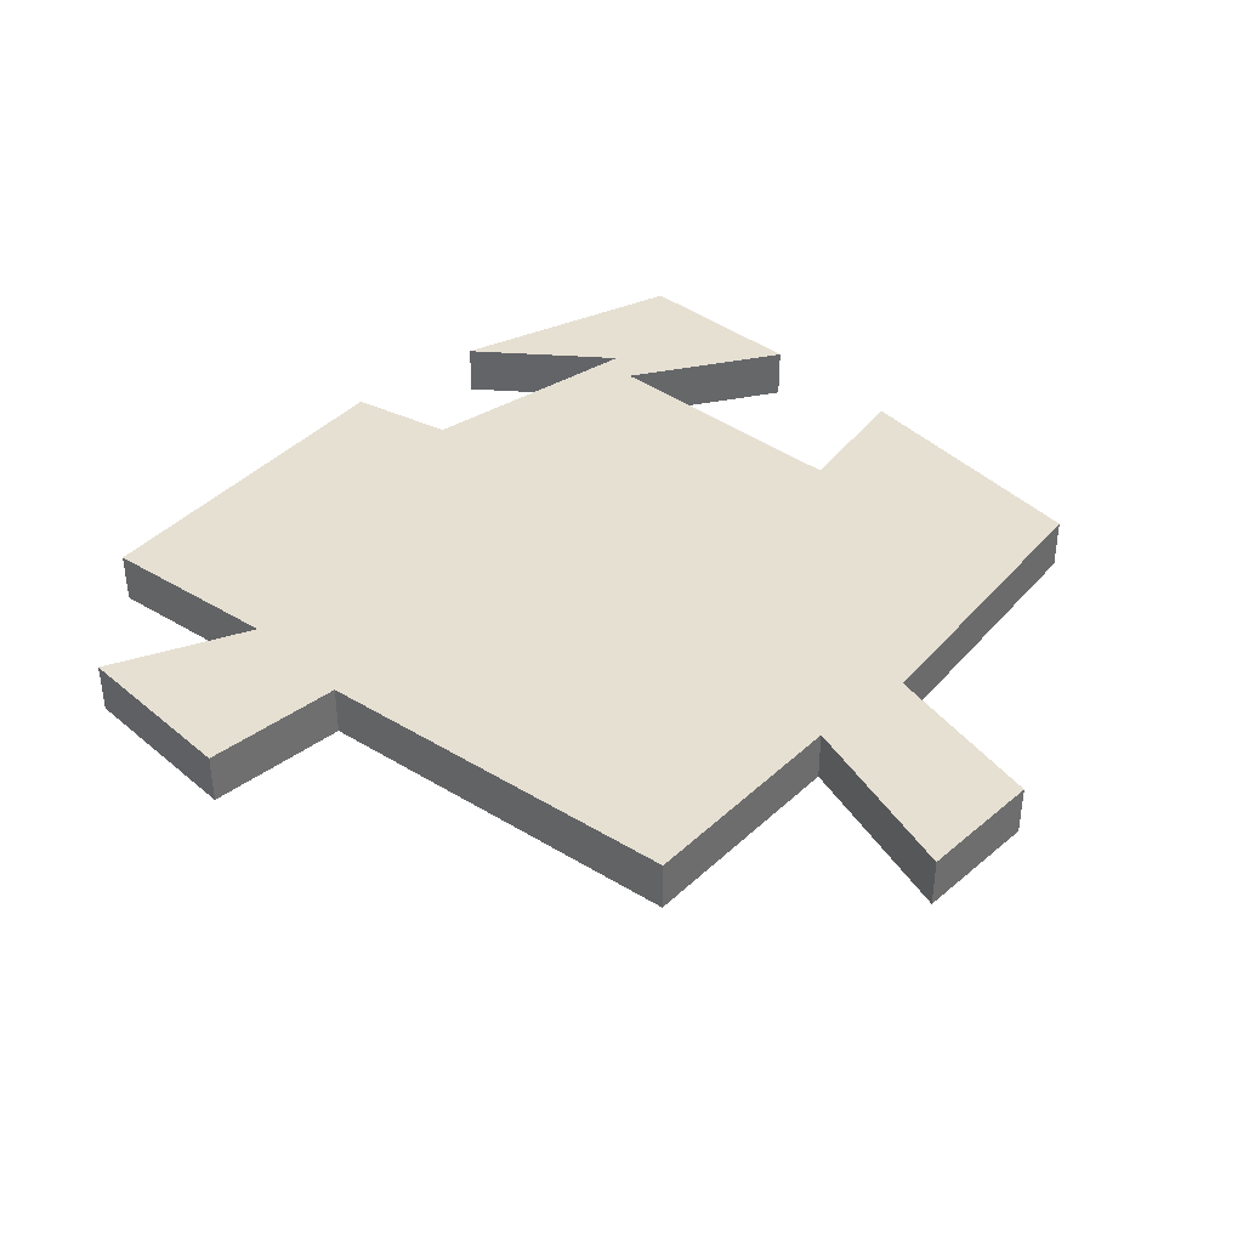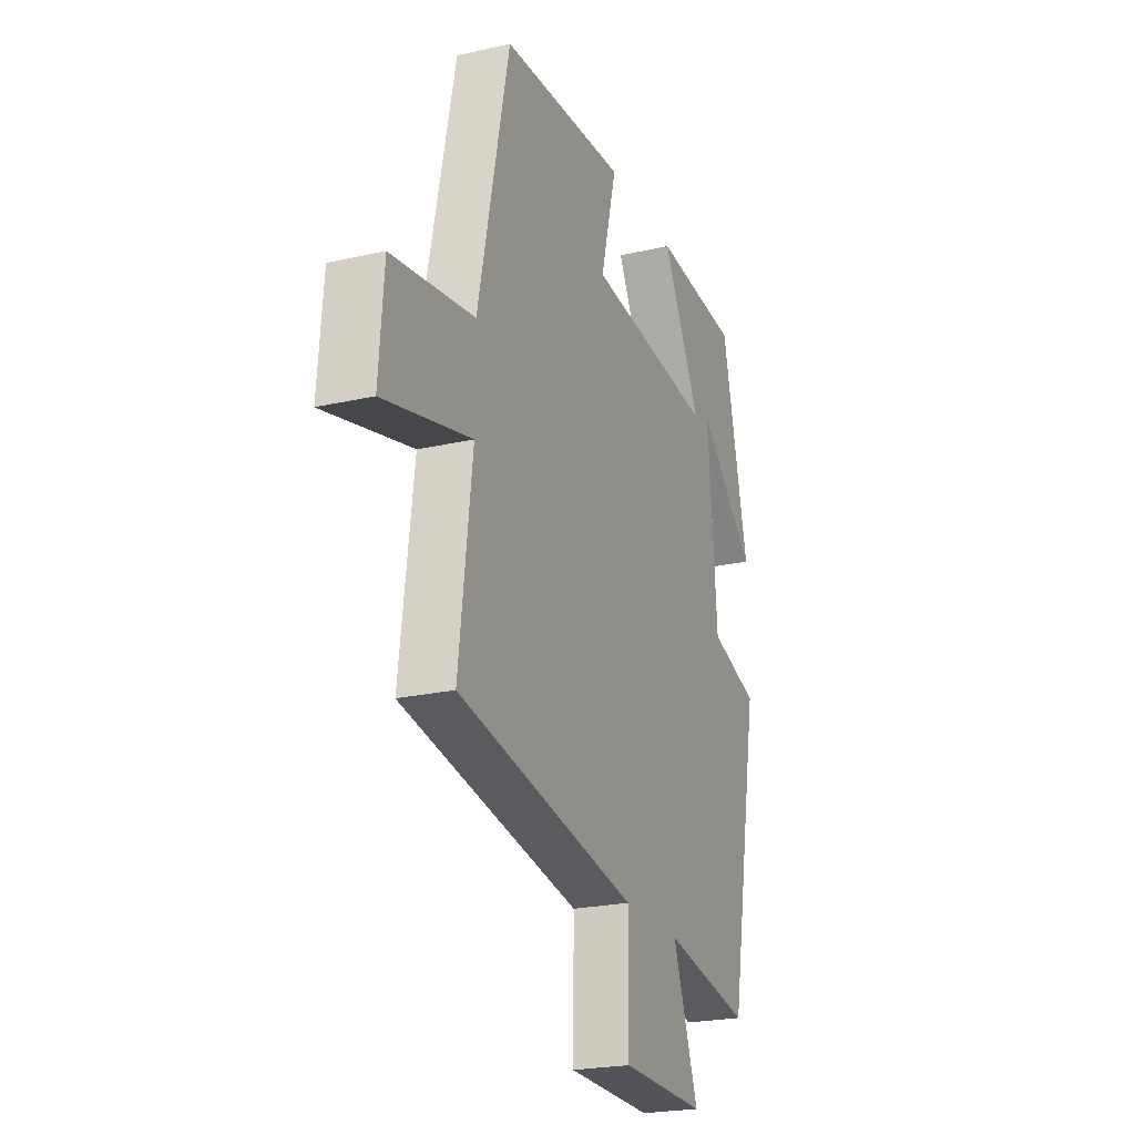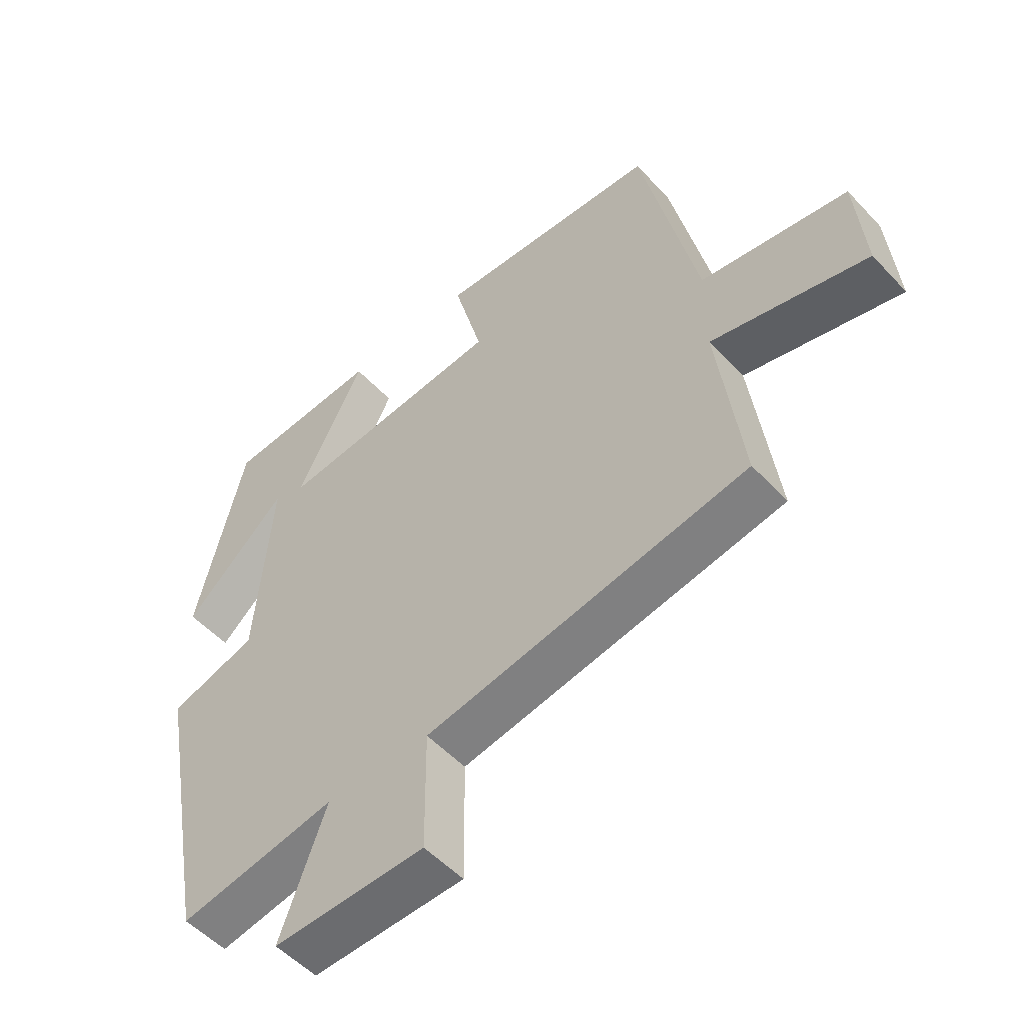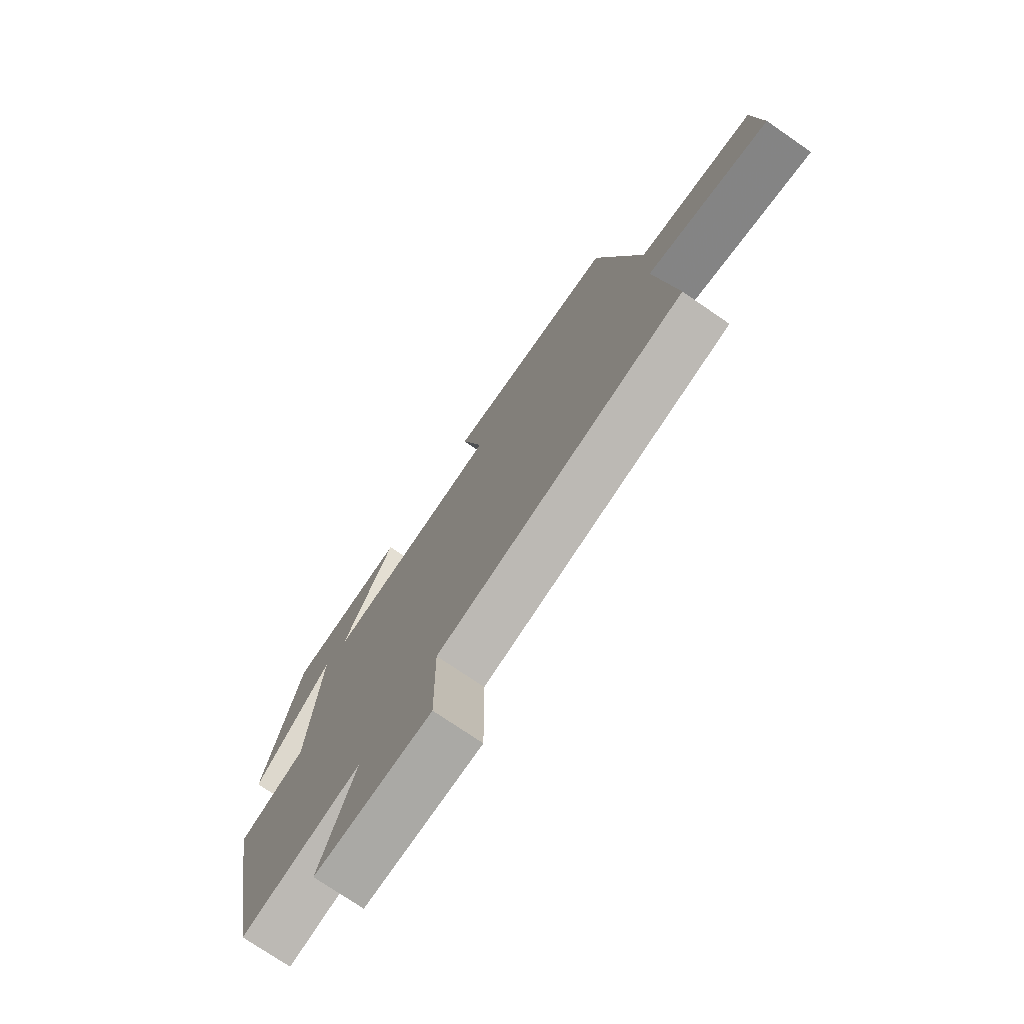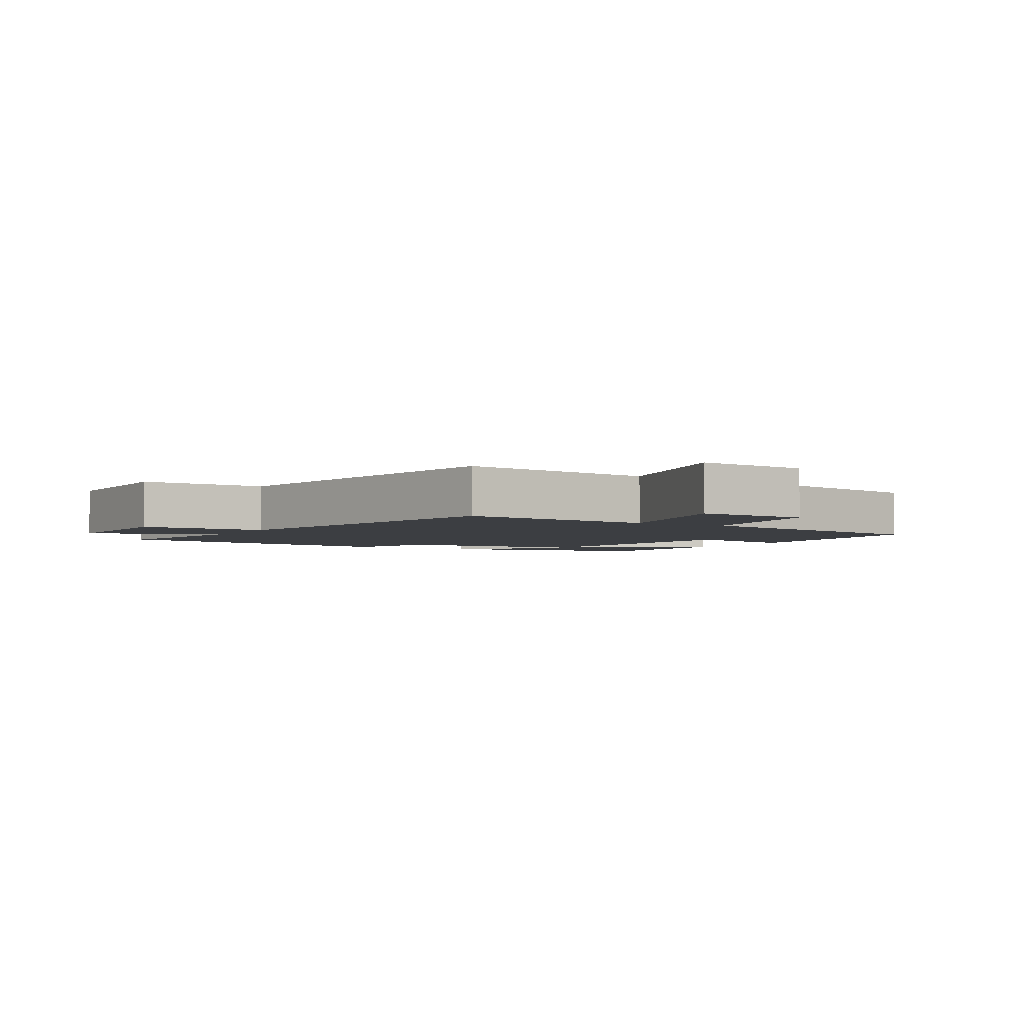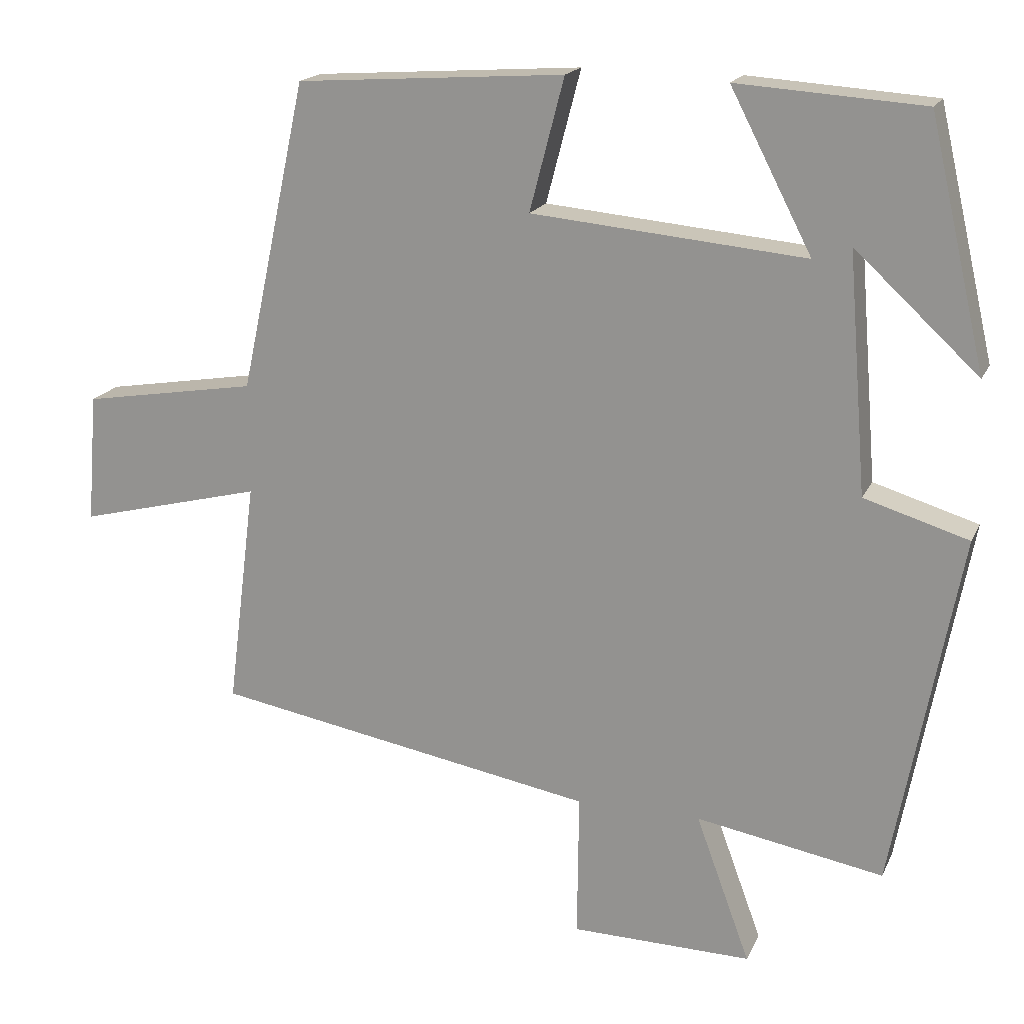
<metadata>
{"format":"obj","ext":"obj","renderer":"f3d","projection":"perspective","resolution":1024,"background":"white","views":[{"elev":38.3,"azim":-132.2,"up":"+Y"},{"elev":-22.9,"azim":-68.7,"up":"+Z"},{"elev":-53.0,"azim":-138.3,"up":"+Z"},{"elev":-74.6,"azim":-124.5,"up":"+Z"},{"elev":-3.3,"azim":-120.4,"up":"+Y"},{"elev":18.1,"azim":18.9,"up":"+Z"}]}
</metadata>
<code>
v -0.409 0.07 0.475
v -0.044 0.07 0.5
v -0.091 0.07 0.32
v 0.281 0.07 0.286
v 0.17 0.07 0.5
v 0.423 0.07 0.483
v 0.5 0.07 0.15
v 0.332 0.07 0.305
v 0.358 0.07 -0.019
v 0.5 0.07 -0.062
v 0.409 0.07 -0.545
v 0.154 0.07 -0.5
v 0.228 0.07 -0.701
v -0.018 0.07 -0.697
v -0.016 0.07 -0.5
v -0.539 0.07 -0.408
v -0.5 0.07 -0.099
v -0.753 0.07 -0.163
v -0.739 0.07 0.013
v -0.5 0.07 0.053
v -0.409 0 0.475
v -0.044 0 0.5
v -0.091 0 0.32
v 0.281 0 0.286
v 0.17 0 0.5
v 0.423 0 0.483
v 0.5 0 0.15
v 0.332 0 0.305
v 0.358 0 -0.019
v 0.5 0 -0.062
v 0.409 0 -0.545
v 0.154 0 -0.5
v 0.228 0 -0.701
v -0.018 0 -0.697
v -0.016 0 -0.5
v -0.539 0 -0.408
v -0.5 0 -0.099
v -0.753 0 -0.163
v -0.739 0 0.013
v -0.5 0 0.053
f 17 18 19 20
f 1 2 3
f 20 1 3
f 17 20 3
f 17 3 4
f 16 17 4
f 15 16 4
f 12 13 14 15
f 12 15 4
f 9 10 11 12
f 8 9 12 4
f 5 6 7 8
f 4 5 8
f 40 39 38 37
f 23 22 21
f 23 21 40
f 23 40 37
f 24 23 37
f 24 37 36
f 24 36 35
f 35 34 33 32
f 24 35 32
f 32 31 30 29
f 24 32 29 28
f 28 27 26 25
f 28 25 24
f 1 21 22 2
f 2 22 23 3
f 3 23 24 4
f 4 24 25 5
f 5 25 26 6
f 6 26 27 7
f 7 27 28 8
f 8 28 29 9
f 9 29 30 10
f 10 30 31 11
f 11 31 32 12
f 12 32 33 13
f 13 33 34 14
f 14 34 35 15
f 15 35 36 16
f 16 36 37 17
f 17 37 38 18
f 18 38 39 19
f 19 39 40 20
f 20 40 21 1

</code>
